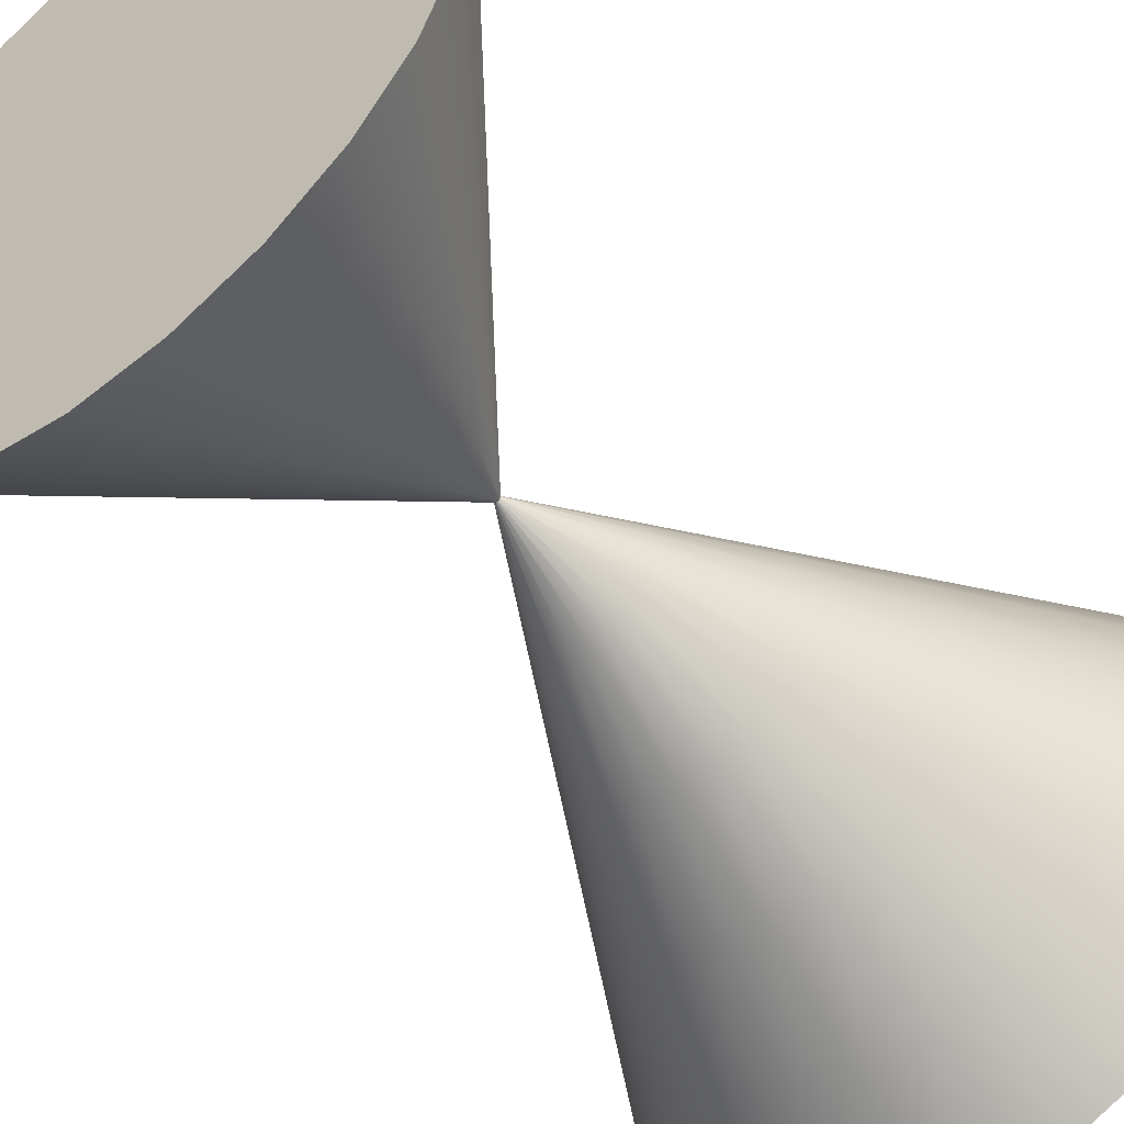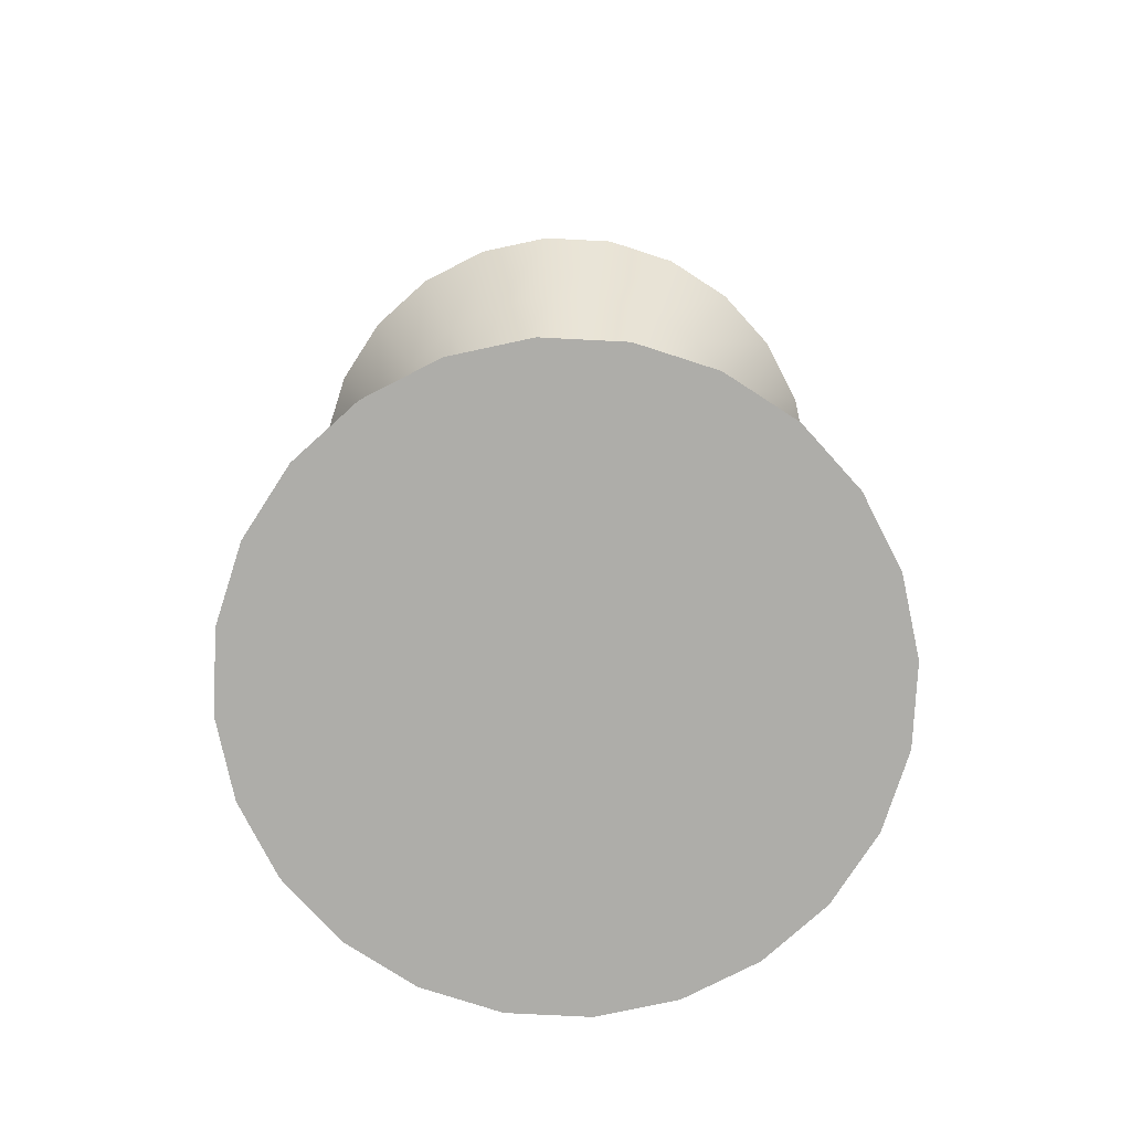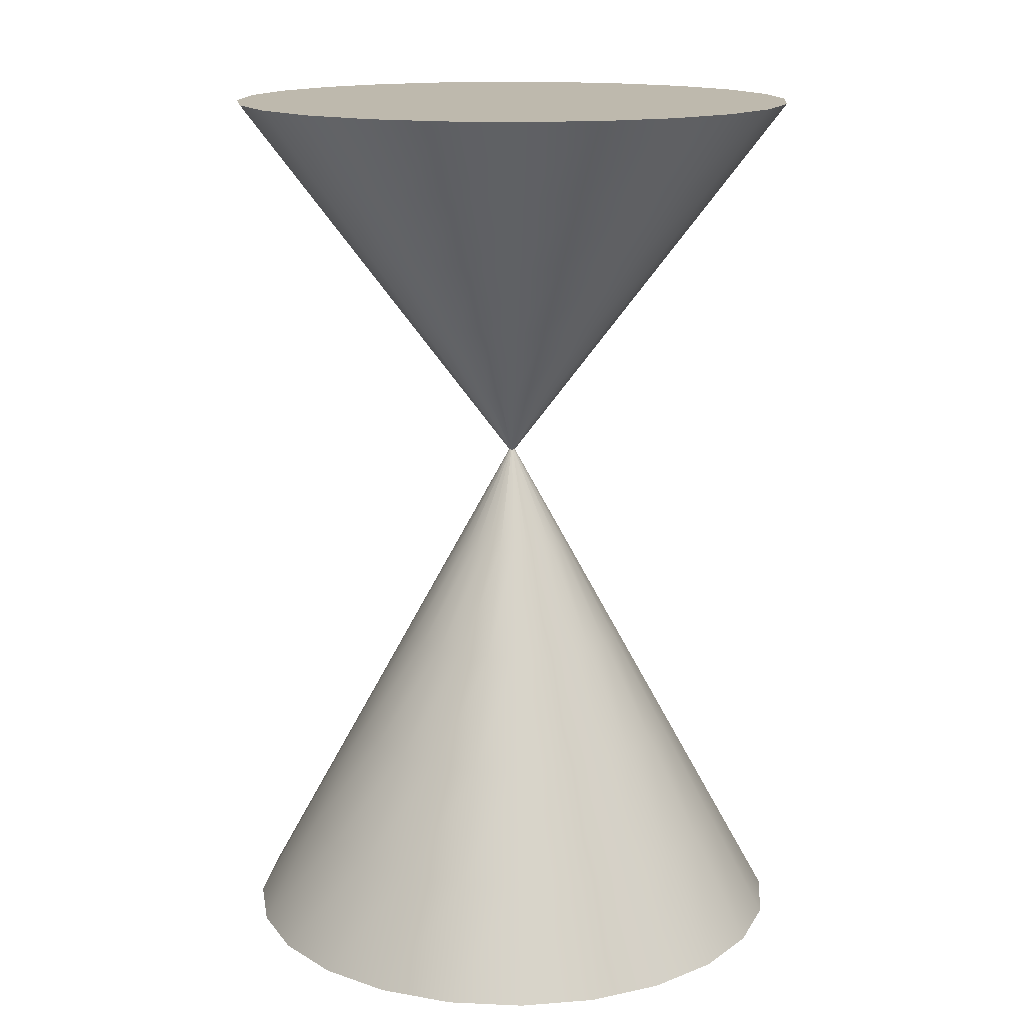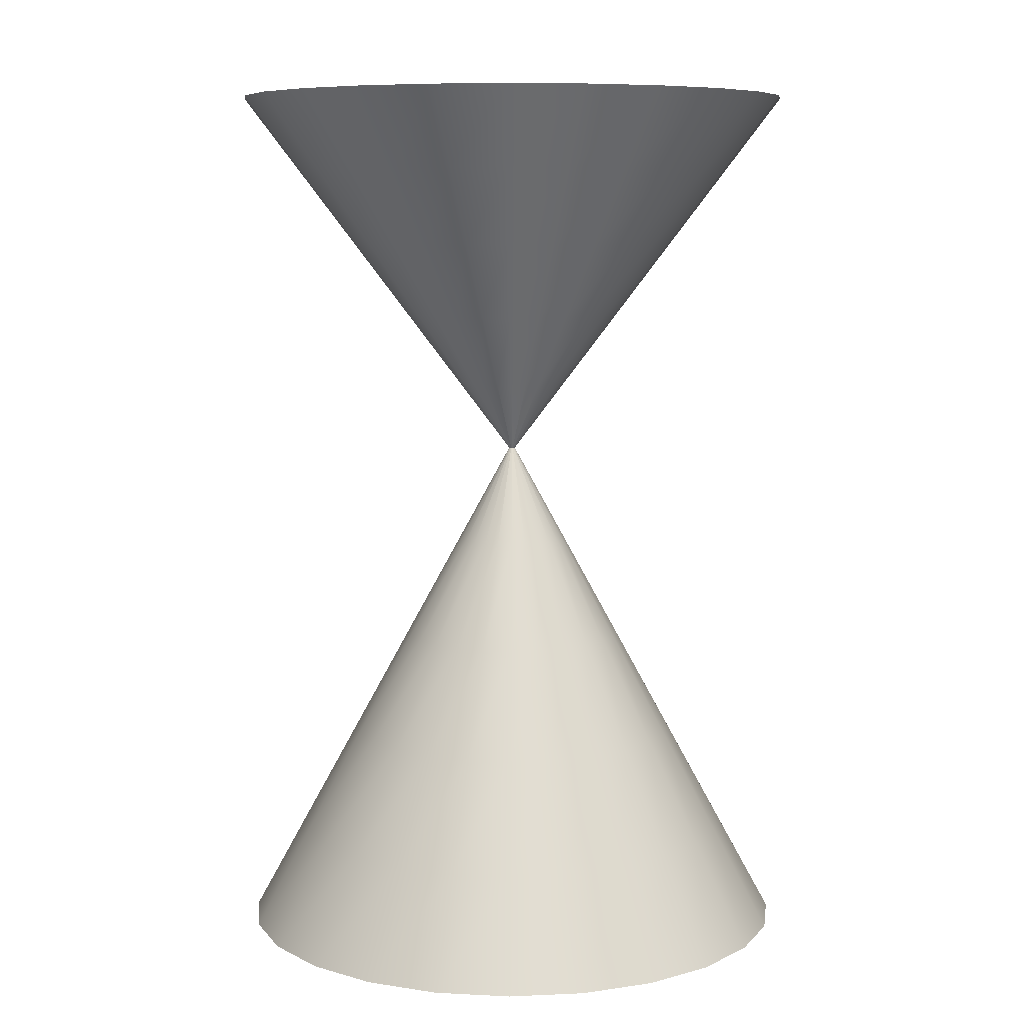
<metadata>
{"format":"obj","ext":"obj","renderer":"f3d","projection":"perspective","resolution":1024,"background":"white","views":[{"elev":-49.8,"azim":-141.8,"up":"+Z"},{"elev":-77.1,"azim":154.6,"up":"+Y"},{"elev":15.1,"azim":13.0,"up":"+Y"},{"elev":8.1,"azim":45.5,"up":"+Y"}]}
</metadata>
<code>
v  -30.1 0 18.46
v  -4.976 0 18.46
v  -5.832 0 11.96
v  -8.341 0 5.896
v  -12.33 0 0.694
v  -17.54 0 -3.298
v  -23.59 0 -5.808
v  -30.1 0 -6.664
v  -36.6 0 -5.808
v  -42.66 0 -3.298
v  -47.86 0 0.694
v  -51.85 0 5.896
v  -54.36 0 11.96
v  -55.22 0 18.46
v  -54.36 0 24.96
v  -51.85 0 31.02
v  -47.86 0 36.22
v  -42.66 0 40.21
v  -36.6 0 42.72
v  -30.1 0 43.58
v  -23.59 0 42.72
v  -17.54 0 40.21
v  -12.33 0 36.22
v  -8.341 0 31.02
v  -5.832 0 24.96
v  -10 9.179 18.46
v  -10.68 9.179 13.26
v  -12.69 9.179 8.409
v  -15.89 9.179 4.247
v  -20.05 9.179 1.053
v  -24.89 9.179 -0.9548
v  -30.1 9.179 -1.639
v  -35.3 9.179 -0.9548
v  -40.14 9.179 1.053
v  -44.31 9.179 4.247
v  -47.5 9.179 8.409
v  -49.51 9.179 13.26
v  -50.19 9.179 18.46
v  -49.51 9.179 23.66
v  -47.5 9.179 28.5
v  -44.31 9.179 32.67
v  -40.14 9.179 35.86
v  -35.3 9.179 37.87
v  -30.1 9.179 38.55
v  -24.89 9.179 37.87
v  -20.05 9.179 35.86
v  -15.89 9.179 32.67
v  -12.69 9.179 28.5
v  -10.68 9.179 23.66
v  -15.02 18.36 18.46
v  -15.54 18.36 14.56
v  -17.04 18.36 10.92
v  -19.44 18.36 7.799
v  -22.56 18.36 5.404
v  -26.19 18.36 3.898
v  -30.1 18.36 3.385
v  -34 18.36 3.898
v  -37.63 18.36 5.404
v  -40.75 18.36 7.799
v  -43.15 18.36 10.92
v  -44.65 18.36 14.56
v  -45.17 18.36 18.46
v  -44.65 18.36 22.36
v  -43.15 18.36 25.99
v  -40.75 18.36 29.11
v  -37.63 18.36 31.51
v  -34 18.36 33.02
v  -30.1 18.36 33.53
v  -26.2 18.36 33.02
v  -22.56 18.36 31.51
v  -19.44 18.36 29.11
v  -17.04 18.36 25.99
v  -15.54 18.36 22.36
v  -20.05 27.54 18.46
v  -20.39 27.54 15.86
v  -21.39 27.54 13.43
v  -22.99 27.54 11.35
v  -25.07 27.54 9.755
v  -27.5 27.54 8.751
v  -30.1 27.54 8.409
v  -32.7 27.54 8.751
v  -35.12 27.54 9.755
v  -37.2 27.54 11.35
v  -38.8 27.54 13.43
v  -39.8 27.54 15.86
v  -40.14 27.54 18.46
v  -39.8 27.54 21.06
v  -38.8 27.54 23.48
v  -37.2 27.54 25.56
v  -35.12 27.54 27.16
v  -32.7 27.54 28.16
v  -30.1 27.54 28.5
v  -27.5 27.54 28.16
v  -25.07 27.54 27.16
v  -22.99 27.54 25.56
v  -21.39 27.54 23.48
v  -20.39 27.54 21.06
v  -25.07 36.72 18.46
v  -25.24 36.72 17.16
v  -25.74 36.72 15.94
v  -26.54 36.72 14.9
v  -27.58 36.72 14.11
v  -28.8 36.72 13.6
v  -30.1 36.72 13.43
v  -31.4 36.72 13.6
v  -32.61 36.72 14.11
v  -33.65 36.72 14.9
v  -34.45 36.72 15.94
v  -34.95 36.72 17.16
v  -35.12 36.72 18.46
v  -34.95 36.72 19.76
v  -34.45 36.72 20.97
v  -33.65 36.72 22.01
v  -32.61 36.72 22.81
v  -31.4 36.72 23.31
v  -30.1 36.72 23.48
v  -28.8 36.72 23.31
v  -27.58 36.72 22.81
v  -26.54 36.72 22.01
v  -25.74 36.72 20.97
v  -25.24 36.72 19.76
v  -30.1 45.89 18.46
v  -30.1 45.89 18.46
v  -30.1 45.89 18.46
v  -30.1 45.89 18.46
v  -30.1 45.89 18.46
v  -30.1 45.89 18.46
v  -30.1 45.89 18.46
v  -30.1 45.89 18.46
v  -30.1 45.89 18.46
v  -30.1 45.89 18.46
v  -30.1 45.89 18.46
v  -30.1 45.89 18.46
v  -30.1 45.89 18.46
v  -30.1 45.89 18.46
v  -30.1 45.89 18.46
v  -30.1 45.89 18.46
v  -30.1 45.89 18.46
v  -30.1 45.89 18.46
v  -30.1 45.89 18.46
v  -30.1 45.89 18.46
v  -30.1 45.89 18.46
v  -30.1 45.89 18.46
v  -30.1 45.89 18.46
v  -30.1 45.89 18.46
v  -30.1 45.89 18.46
g Cone001
f 1 3 2
f 1 4 3
f 1 5 4
f 1 6 5
f 1 7 6
f 1 8 7
f 1 9 8
f 1 10 9
f 1 11 10
f 1 12 11
f 1 13 12
f 1 14 13
f 1 15 14
f 1 16 15
f 1 17 16
f 1 18 17
f 1 19 18
f 1 20 19
f 1 21 20
f 1 22 21
f 1 23 22
f 1 24 23
f 1 25 24
f 1 2 25
f 2 27 26
f 2 3 27
f 3 28 27
f 3 4 28
f 4 29 28
f 4 5 29
f 5 30 29
f 5 6 30
f 6 31 30
f 6 7 31
f 7 32 31
f 7 8 32
f 8 33 32
f 8 9 33
f 9 34 33
f 9 10 34
f 10 35 34
f 10 11 35
f 11 36 35
f 11 12 36
f 12 37 36
f 12 13 37
f 13 38 37
f 13 14 38
f 14 39 38
f 14 15 39
f 15 40 39
f 15 16 40
f 16 41 40
f 16 17 41
f 17 42 41
f 17 18 42
f 18 43 42
f 18 19 43
f 19 44 43
f 19 20 44
f 20 45 44
f 20 21 45
f 21 46 45
f 21 22 46
f 22 47 46
f 22 23 47
f 23 48 47
f 23 24 48
f 24 49 48
f 24 25 49
f 25 26 49
f 25 2 26
f 26 51 50
f 26 27 51
f 27 52 51
f 27 28 52
f 28 53 52
f 28 29 53
f 29 54 53
f 29 30 54
f 30 55 54
f 30 31 55
f 31 56 55
f 31 32 56
f 32 57 56
f 32 33 57
f 33 58 57
f 33 34 58
f 34 59 58
f 34 35 59
f 35 60 59
f 35 36 60
f 36 61 60
f 36 37 61
f 37 62 61
f 37 38 62
f 38 63 62
f 38 39 63
f 39 64 63
f 39 40 64
f 40 65 64
f 40 41 65
f 41 66 65
f 41 42 66
f 42 67 66
f 42 43 67
f 43 68 67
f 43 44 68
f 44 69 68
f 44 45 69
f 45 70 69
f 45 46 70
f 46 71 70
f 46 47 71
f 47 72 71
f 47 48 72
f 48 73 72
f 48 49 73
f 49 50 73
f 49 26 50
f 50 75 74
f 50 51 75
f 51 76 75
f 51 52 76
f 52 77 76
f 52 53 77
f 53 78 77
f 53 54 78
f 54 79 78
f 54 55 79
f 55 80 79
f 55 56 80
f 56 81 80
f 56 57 81
f 57 82 81
f 57 58 82
f 58 83 82
f 58 59 83
f 59 84 83
f 59 60 84
f 60 85 84
f 60 61 85
f 61 86 85
f 61 62 86
f 62 87 86
f 62 63 87
f 63 88 87
f 63 64 88
f 64 89 88
f 64 65 89
f 65 90 89
f 65 66 90
f 66 91 90
f 66 67 91
f 67 92 91
f 67 68 92
f 68 93 92
f 68 69 93
f 69 94 93
f 69 70 94
f 70 95 94
f 70 71 95
f 71 96 95
f 71 72 96
f 72 97 96
f 72 73 97
f 73 74 97
f 73 50 74
f 74 99 98
f 74 75 99
f 75 100 99
f 75 76 100
f 76 101 100
f 76 77 101
f 77 102 101
f 77 78 102
f 78 103 102
f 78 79 103
f 79 104 103
f 79 80 104
f 80 105 104
f 80 81 105
f 81 106 105
f 81 82 106
f 82 107 106
f 82 83 107
f 83 108 107
f 83 84 108
f 84 109 108
f 84 85 109
f 85 110 109
f 85 86 110
f 86 111 110
f 86 87 111
f 87 112 111
f 87 88 112
f 88 113 112
f 88 89 113
f 89 114 113
f 89 90 114
f 90 115 114
f 90 91 115
f 91 116 115
f 91 92 116
f 92 117 116
f 92 93 117
f 93 118 117
f 93 94 118
f 94 119 118
f 94 95 119
f 95 120 119
f 95 96 120
f 96 121 120
f 96 97 121
f 97 98 121
f 97 74 98
f 98 123 122
f 98 99 123
f 99 124 123
f 99 100 124
f 100 125 124
f 100 101 125
f 101 126 125
f 101 102 126
f 102 127 126
f 102 103 127
f 103 128 127
f 103 104 128
f 104 129 128
f 104 105 129
f 105 130 129
f 105 106 130
f 106 131 130
f 106 107 131
f 107 132 131
f 107 108 132
f 108 133 132
f 108 109 133
f 109 134 133
f 109 110 134
f 110 135 134
f 110 111 135
f 111 136 135
f 111 112 136
f 112 137 136
f 112 113 137
f 113 138 137
f 113 114 138
f 114 139 138
f 114 115 139
f 115 140 139
f 115 116 140
f 116 141 140
f 116 117 141
f 117 142 141
f 117 118 142
f 118 143 142
f 118 119 143
f 119 144 143
f 119 120 144
f 120 145 144
f 120 121 145
f 121 122 145
f 121 98 122
f 146 122 123
f 146 123 124
f 146 124 125
f 146 125 126
f 146 126 127
f 146 127 128
f 146 128 129
f 146 129 130
f 146 130 131
f 146 131 132
f 146 132 133
f 146 133 134
f 146 134 135
f 146 135 136
f 146 136 137
f 146 137 138
f 146 138 139
f 146 139 140
f 146 140 141
f 146 141 142
f 146 142 143
f 146 143 144
f 146 144 145
f 146 145 122
v  -30.1 78.32 18.46
v  -4.976 78.32 18.46
v  -5.832 78.32 24.96
v  -8.341 78.32 31.02
v  -12.33 78.32 36.22
v  -17.54 78.32 40.21
v  -23.59 78.32 42.72
v  -30.1 78.32 43.58
v  -36.6 78.32 42.72
v  -42.66 78.32 40.21
v  -47.86 78.32 36.22
v  -51.85 78.32 31.02
v  -54.36 78.32 24.96
v  -55.22 78.32 18.46
v  -54.36 78.32 11.96
v  -51.85 78.32 5.896
v  -47.86 78.32 0.694
v  -42.66 78.32 -3.298
v  -36.6 78.32 -5.808
v  -30.1 78.32 -6.664
v  -23.59 78.32 -5.808
v  -17.54 78.32 -3.298
v  -12.33 78.32 0.694
v  -8.341 78.32 5.896
v  -5.832 78.32 11.96
v  -10 71.67 18.46
v  -10.68 71.67 23.66
v  -12.69 71.67 28.5
v  -15.89 71.67 32.67
v  -20.05 71.67 35.86
v  -24.89 71.67 37.87
v  -30.1 71.67 38.55
v  -35.3 71.67 37.87
v  -40.14 71.67 35.86
v  -44.31 71.67 32.67
v  -47.5 71.67 28.5
v  -49.51 71.67 23.66
v  -50.19 71.67 18.46
v  -49.51 71.67 13.26
v  -47.5 71.67 8.409
v  -44.31 71.67 4.247
v  -40.14 71.67 1.053
v  -35.3 71.67 -0.9548
v  -30.1 71.67 -1.639
v  -24.89 71.67 -0.9548
v  -20.05 71.67 1.053
v  -15.89 71.67 4.247
v  -12.69 71.67 8.409
v  -10.68 71.67 13.26
v  -15.02 65.02 18.46
v  -15.54 65.02 22.36
v  -17.04 65.02 25.99
v  -19.44 65.02 29.11
v  -22.56 65.02 31.51
v  -26.19 65.02 33.02
v  -30.1 65.02 33.53
v  -34 65.02 33.02
v  -37.63 65.02 31.51
v  -40.75 65.02 29.11
v  -43.15 65.02 25.99
v  -44.65 65.02 22.36
v  -45.17 65.02 18.46
v  -44.65 65.02 14.56
v  -43.15 65.02 10.92
v  -40.75 65.02 7.799
v  -37.63 65.02 5.404
v  -34 65.02 3.898
v  -30.1 65.02 3.385
v  -26.2 65.02 3.898
v  -22.56 65.02 5.404
v  -19.44 65.02 7.799
v  -17.04 65.02 10.92
v  -15.54 65.02 14.56
v  -20.05 58.37 18.46
v  -20.39 58.37 21.06
v  -21.39 58.37 23.48
v  -22.99 58.37 25.56
v  -25.07 58.37 27.16
v  -27.5 58.37 28.16
v  -30.1 58.37 28.5
v  -32.7 58.37 28.16
v  -35.12 58.37 27.16
v  -37.2 58.37 25.56
v  -38.8 58.37 23.48
v  -39.8 58.37 21.06
v  -40.14 58.37 18.46
v  -39.8 58.37 15.86
v  -38.8 58.37 13.43
v  -37.2 58.37 11.35
v  -35.12 58.37 9.755
v  -32.7 58.37 8.751
v  -30.1 58.37 8.409
v  -27.5 58.37 8.751
v  -25.07 58.37 9.755
v  -22.99 58.37 11.35
v  -21.39 58.37 13.43
v  -20.39 58.37 15.86
v  -25.07 51.72 18.46
v  -25.24 51.72 19.76
v  -25.74 51.72 20.97
v  -26.54 51.72 22.01
v  -27.58 51.72 22.81
v  -28.8 51.72 23.31
v  -30.1 51.72 23.48
v  -31.4 51.72 23.31
v  -32.61 51.72 22.81
v  -33.65 51.72 22.01
v  -34.45 51.72 20.97
v  -34.95 51.72 19.76
v  -35.12 51.72 18.46
v  -34.95 51.72 17.16
v  -34.45 51.72 15.94
v  -33.65 51.72 14.9
v  -32.61 51.72 14.11
v  -31.4 51.72 13.6
v  -30.1 51.72 13.43
v  -28.8 51.72 13.6
v  -27.58 51.72 14.11
v  -26.54 51.72 14.9
v  -25.74 51.72 15.94
v  -25.24 51.72 17.16
v  -30.1 45.06 18.46
v  -30.1 45.06 18.46
v  -30.1 45.06 18.46
v  -30.1 45.06 18.46
v  -30.1 45.06 18.46
v  -30.1 45.06 18.46
v  -30.1 45.06 18.46
v  -30.1 45.06 18.46
v  -30.1 45.06 18.46
v  -30.1 45.06 18.46
v  -30.1 45.06 18.46
v  -30.1 45.06 18.46
v  -30.1 45.06 18.46
v  -30.1 45.06 18.46
v  -30.1 45.06 18.46
v  -30.1 45.06 18.46
v  -30.1 45.06 18.46
v  -30.1 45.06 18.46
v  -30.1 45.06 18.46
v  -30.1 45.06 18.46
v  -30.1 45.06 18.46
v  -30.1 45.06 18.46
v  -30.1 45.06 18.46
v  -30.1 45.06 18.46
v  -30.1 45.06 18.46
g Cone002
f 147 149 148
f 147 150 149
f 147 151 150
f 147 152 151
f 147 153 152
f 147 154 153
f 147 155 154
f 147 156 155
f 147 157 156
f 147 158 157
f 147 159 158
f 147 160 159
f 147 161 160
f 147 162 161
f 147 163 162
f 147 164 163
f 147 165 164
f 147 166 165
f 147 167 166
f 147 168 167
f 147 169 168
f 147 170 169
f 147 171 170
f 147 148 171
f 148 173 172
f 148 149 173
f 149 174 173
f 149 150 174
f 150 175 174
f 150 151 175
f 151 176 175
f 151 152 176
f 152 177 176
f 152 153 177
f 153 178 177
f 153 154 178
f 154 179 178
f 154 155 179
f 155 180 179
f 155 156 180
f 156 181 180
f 156 157 181
f 157 182 181
f 157 158 182
f 158 183 182
f 158 159 183
f 159 184 183
f 159 160 184
f 160 185 184
f 160 161 185
f 161 186 185
f 161 162 186
f 162 187 186
f 162 163 187
f 163 188 187
f 163 164 188
f 164 189 188
f 164 165 189
f 165 190 189
f 165 166 190
f 166 191 190
f 166 167 191
f 167 192 191
f 167 168 192
f 168 193 192
f 168 169 193
f 169 194 193
f 169 170 194
f 170 195 194
f 170 171 195
f 171 172 195
f 171 148 172
f 172 197 196
f 172 173 197
f 173 198 197
f 173 174 198
f 174 199 198
f 174 175 199
f 175 200 199
f 175 176 200
f 176 201 200
f 176 177 201
f 177 202 201
f 177 178 202
f 178 203 202
f 178 179 203
f 179 204 203
f 179 180 204
f 180 205 204
f 180 181 205
f 181 206 205
f 181 182 206
f 182 207 206
f 182 183 207
f 183 208 207
f 183 184 208
f 184 209 208
f 184 185 209
f 185 210 209
f 185 186 210
f 186 211 210
f 186 187 211
f 187 212 211
f 187 188 212
f 188 213 212
f 188 189 213
f 189 214 213
f 189 190 214
f 190 215 214
f 190 191 215
f 191 216 215
f 191 192 216
f 192 217 216
f 192 193 217
f 193 218 217
f 193 194 218
f 194 219 218
f 194 195 219
f 195 196 219
f 195 172 196
f 196 221 220
f 196 197 221
f 197 222 221
f 197 198 222
f 198 223 222
f 198 199 223
f 199 224 223
f 199 200 224
f 200 225 224
f 200 201 225
f 201 226 225
f 201 202 226
f 202 227 226
f 202 203 227
f 203 228 227
f 203 204 228
f 204 229 228
f 204 205 229
f 205 230 229
f 205 206 230
f 206 231 230
f 206 207 231
f 207 232 231
f 207 208 232
f 208 233 232
f 208 209 233
f 209 234 233
f 209 210 234
f 210 235 234
f 210 211 235
f 211 236 235
f 211 212 236
f 212 237 236
f 212 213 237
f 213 238 237
f 213 214 238
f 214 239 238
f 214 215 239
f 215 240 239
f 215 216 240
f 216 241 240
f 216 217 241
f 217 242 241
f 217 218 242
f 218 243 242
f 218 219 243
f 219 220 243
f 219 196 220
f 220 245 244
f 220 221 245
f 221 246 245
f 221 222 246
f 222 247 246
f 222 223 247
f 223 248 247
f 223 224 248
f 224 249 248
f 224 225 249
f 225 250 249
f 225 226 250
f 226 251 250
f 226 227 251
f 227 252 251
f 227 228 252
f 228 253 252
f 228 229 253
f 229 254 253
f 229 230 254
f 230 255 254
f 230 231 255
f 231 256 255
f 231 232 256
f 232 257 256
f 232 233 257
f 233 258 257
f 233 234 258
f 234 259 258
f 234 235 259
f 235 260 259
f 235 236 260
f 236 261 260
f 236 237 261
f 237 262 261
f 237 238 262
f 238 263 262
f 238 239 263
f 239 264 263
f 239 240 264
f 240 265 264
f 240 241 265
f 241 266 265
f 241 242 266
f 242 267 266
f 242 243 267
f 243 244 267
f 243 220 244
f 244 269 268
f 244 245 269
f 245 270 269
f 245 246 270
f 246 271 270
f 246 247 271
f 247 272 271
f 247 248 272
f 248 273 272
f 248 249 273
f 249 274 273
f 249 250 274
f 250 275 274
f 250 251 275
f 251 276 275
f 251 252 276
f 252 277 276
f 252 253 277
f 253 278 277
f 253 254 278
f 254 279 278
f 254 255 279
f 255 280 279
f 255 256 280
f 256 281 280
f 256 257 281
f 257 282 281
f 257 258 282
f 258 283 282
f 258 259 283
f 259 284 283
f 259 260 284
f 260 285 284
f 260 261 285
f 261 286 285
f 261 262 286
f 262 287 286
f 262 263 287
f 263 288 287
f 263 264 288
f 264 289 288
f 264 265 289
f 265 290 289
f 265 266 290
f 266 291 290
f 266 267 291
f 267 268 291
f 267 244 268
f 292 268 269
f 292 269 270
f 292 270 271
f 292 271 272
f 292 272 273
f 292 273 274
f 292 274 275
f 292 275 276
f 292 276 277
f 292 277 278
f 292 278 279
f 292 279 280
f 292 280 281
f 292 281 282
f 292 282 283
f 292 283 284
f 292 284 285
f 292 285 286
f 292 286 287
f 292 287 288
f 292 288 289
f 292 289 290
f 292 290 291
f 292 291 268

</code>
